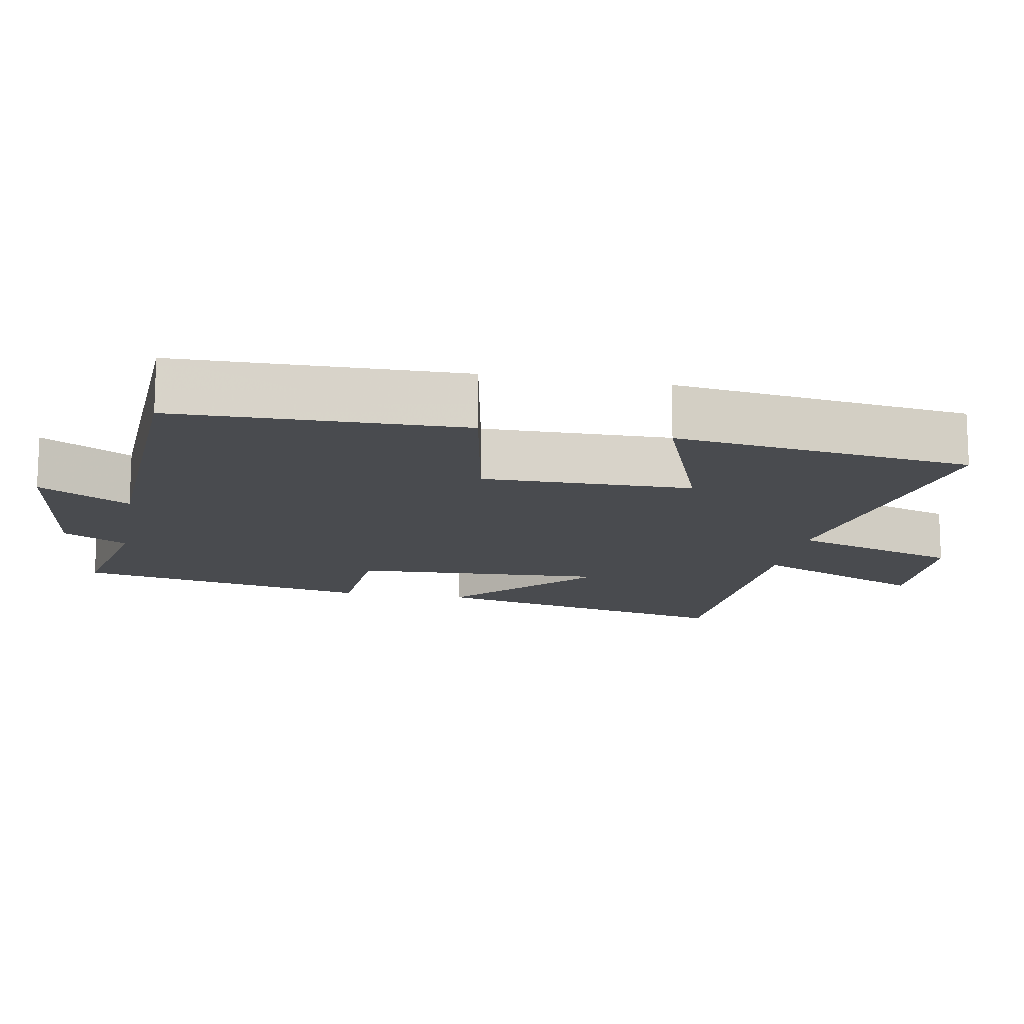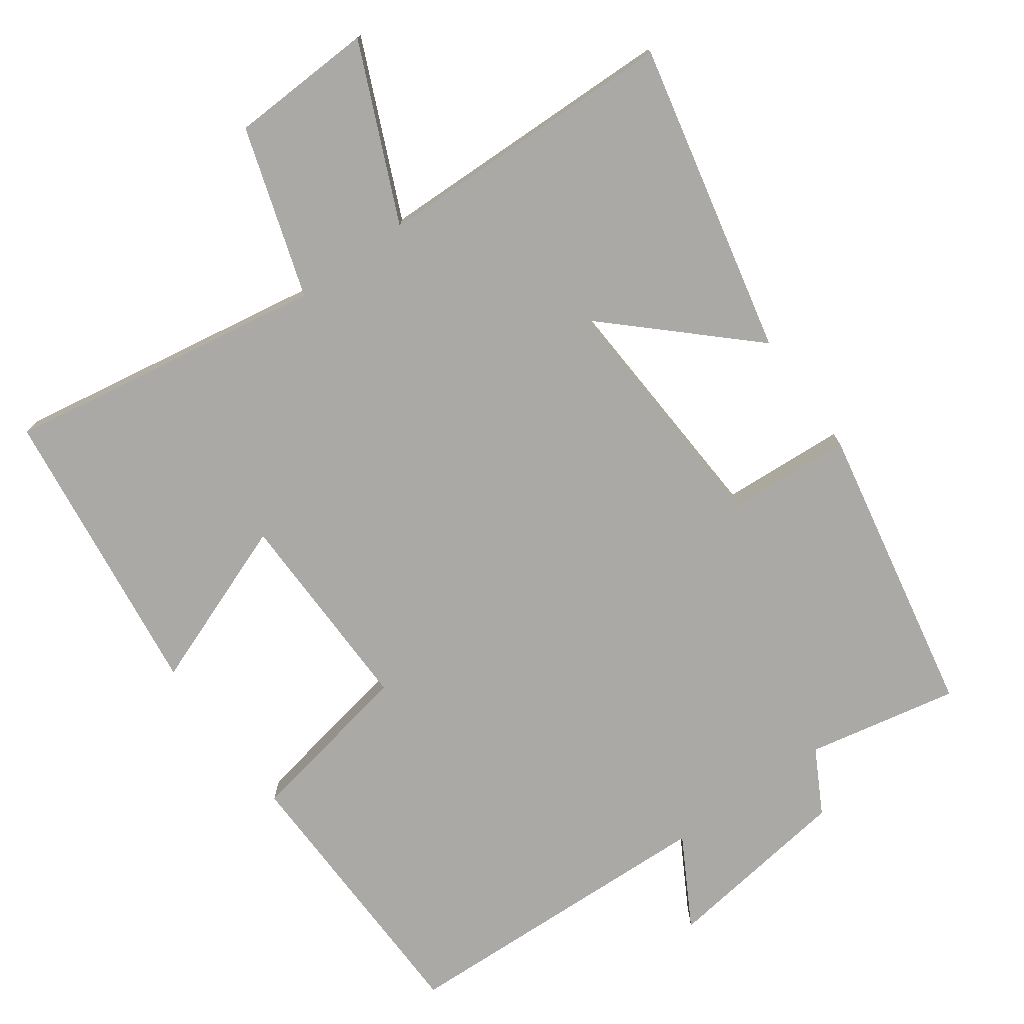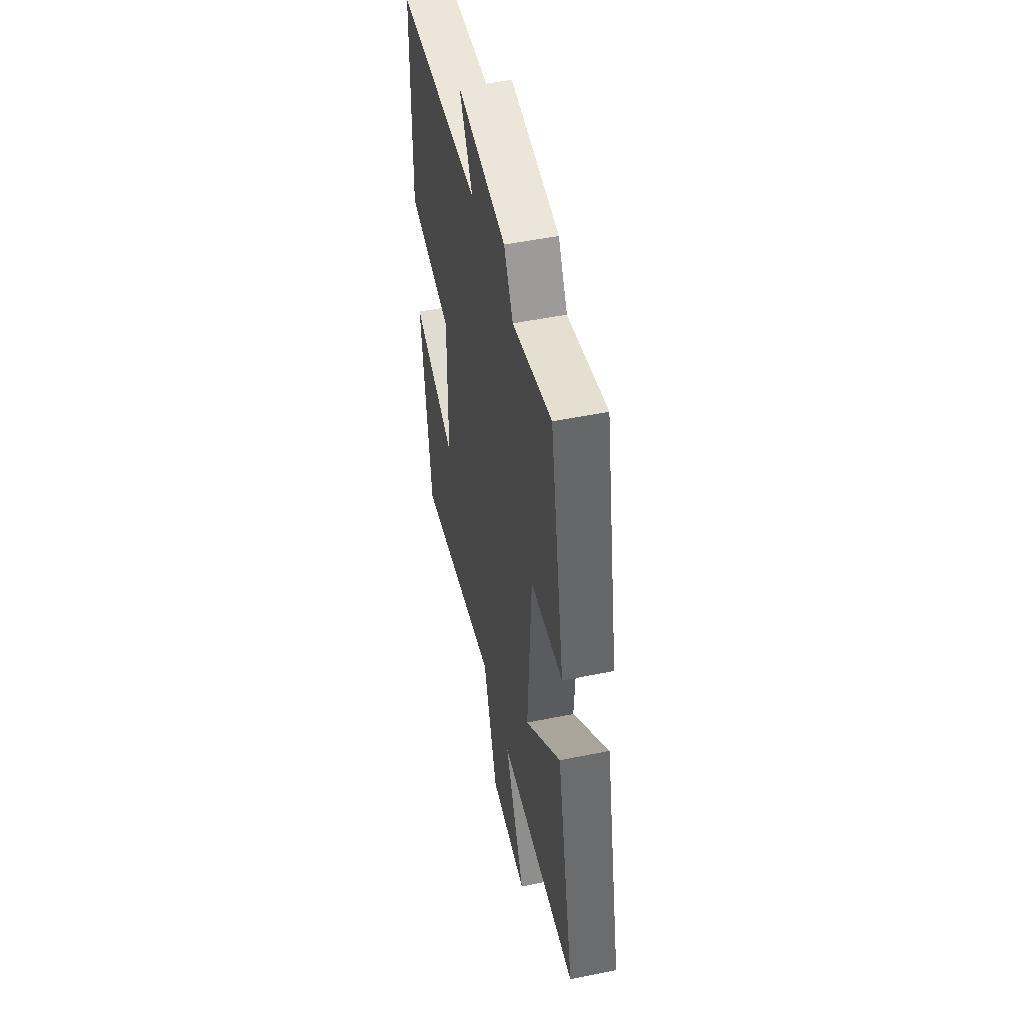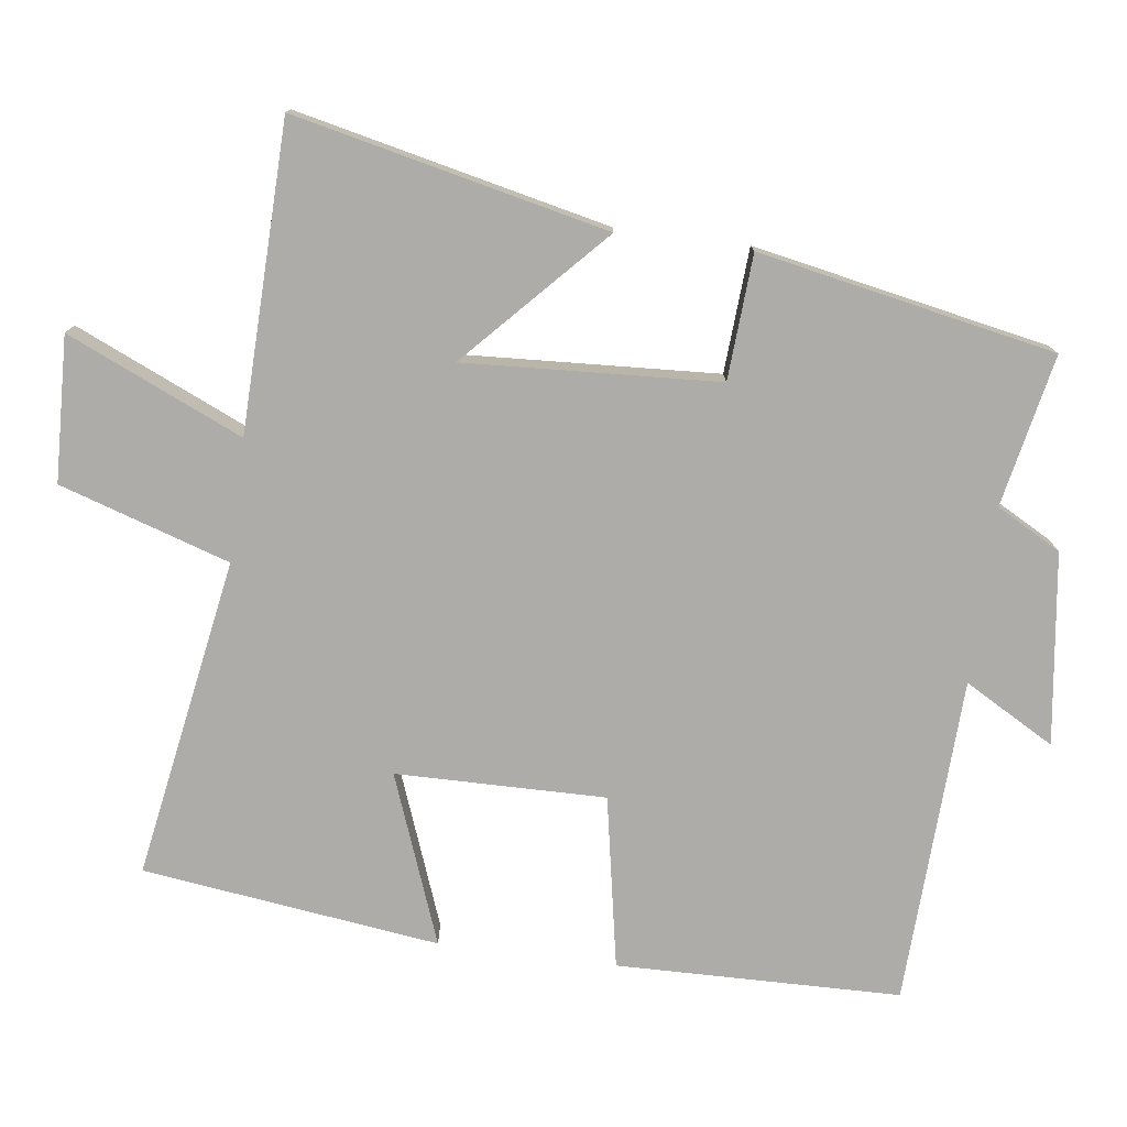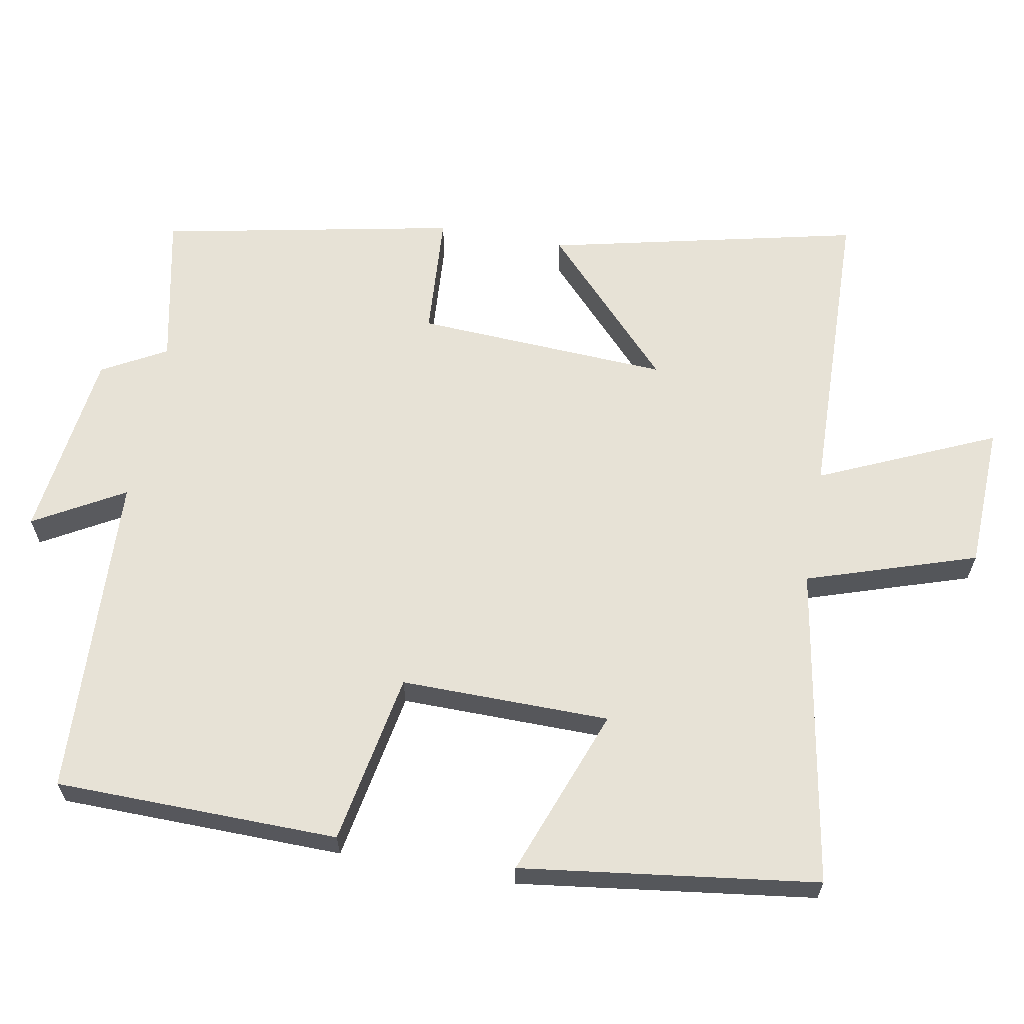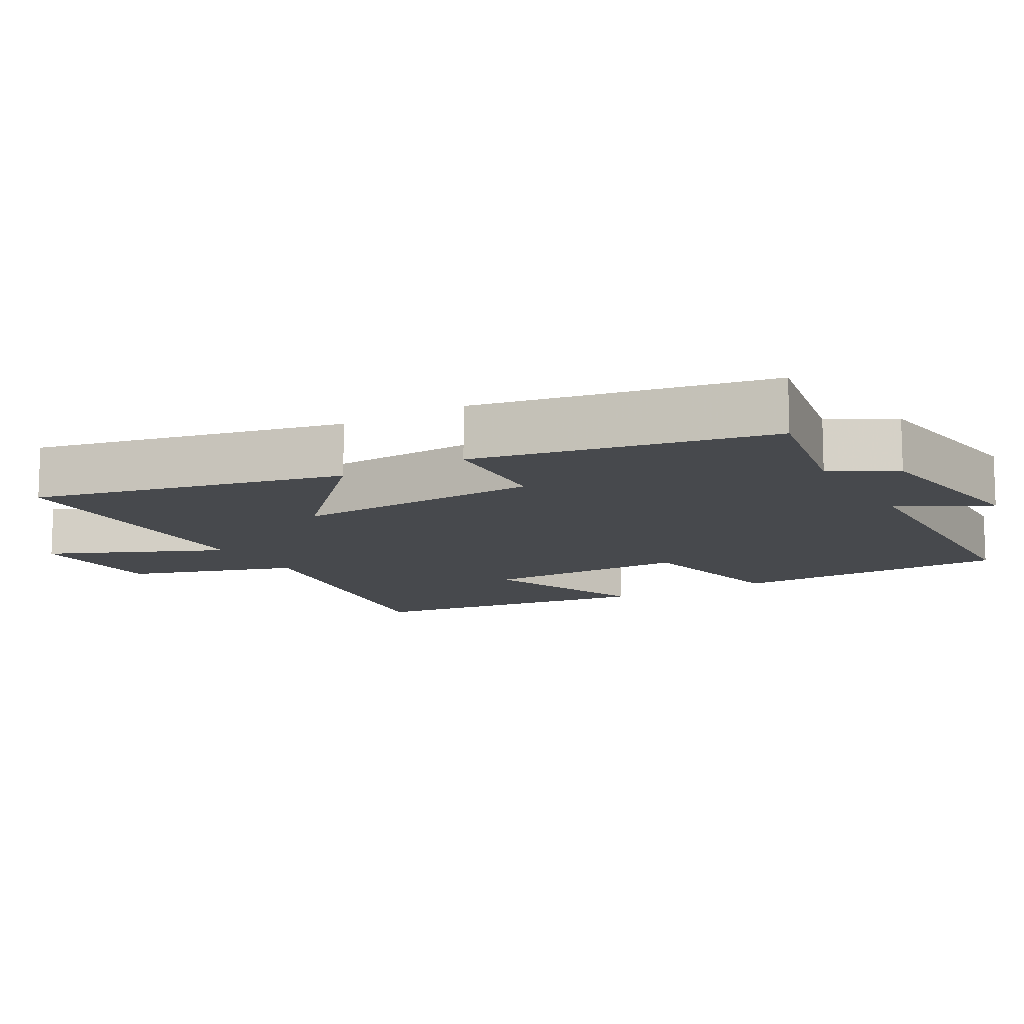
<metadata>
{"format":"obj","ext":"obj","renderer":"f3d","projection":"perspective","resolution":1024,"background":"white","views":[{"elev":-14.1,"azim":79.4,"up":"+Y"},{"elev":-75.4,"azim":-144.2,"up":"+Y"},{"elev":49.7,"azim":-102.7,"up":"+Z"},{"elev":-76.7,"azim":-97.5,"up":"+Y"},{"elev":63.4,"azim":100.1,"up":"+Y"},{"elev":-12.0,"azim":-60.0,"up":"+Y"}]}
</metadata>
<code>
v 0.447 0.07 -0.576
v 0 0.07 -0.5
v -0.076 0.07 -0.737
v -0.278 0.07 -0.745
v -0.17 0.07 -0.5
v -0.597 0.07 -0.49
v -0.5 0.07 -0.054
v -0.306 0.07 -0.235
v -0.326 0.07 0.119
v -0.5 0.07 0.13
v -0.42 0.07 0.543
v -0.208 0.07 0.5
v -0.159 0.07 0.59
v 0.107 0.07 0.626
v 0.036 0.07 0.5
v 0.492 0.07 0.482
v 0.5 0.07 0.086
v 0.26 0.07 0.041
v 0.264 0.07 -0.251
v 0.5 0.07 -0.162
v 0.447 0 -0.576
v 0 0 -0.5
v -0.076 0 -0.737
v -0.278 0 -0.745
v -0.17 0 -0.5
v -0.597 0 -0.49
v -0.5 0 -0.054
v -0.306 0 -0.235
v -0.326 0 0.119
v -0.5 0 0.13
v -0.42 0 0.543
v -0.208 0 0.5
v -0.159 0 0.59
v 0.107 0 0.626
v 0.036 0 0.5
v 0.492 0 0.482
v 0.5 0 0.086
v 0.26 0 0.041
v 0.264 0 -0.251
v 0.5 0 -0.162
f 19 20 1 2
f 18 19 2
f 15 16 17 18
f 15 18 2
f 12 13 14 15
f 12 15 2 3
f 9 10 11 12
f 8 9 12
f 5 6 7 8
f 5 8 12
f 3 4 5
f 3 5 12
f 22 21 40 39
f 22 39 38
f 38 37 36 35
f 22 38 35
f 35 34 33 32
f 23 22 35 32
f 32 31 30 29
f 32 29 28
f 28 27 26 25
f 32 28 25
f 25 24 23
f 32 25 23
f 1 21 22 2
f 2 22 23 3
f 3 23 24 4
f 4 24 25 5
f 5 25 26 6
f 6 26 27 7
f 7 27 28 8
f 8 28 29 9
f 9 29 30 10
f 10 30 31 11
f 11 31 32 12
f 12 32 33 13
f 13 33 34 14
f 14 34 35 15
f 15 35 36 16
f 16 36 37 17
f 17 37 38 18
f 18 38 39 19
f 19 39 40 20
f 20 40 21 1

</code>
